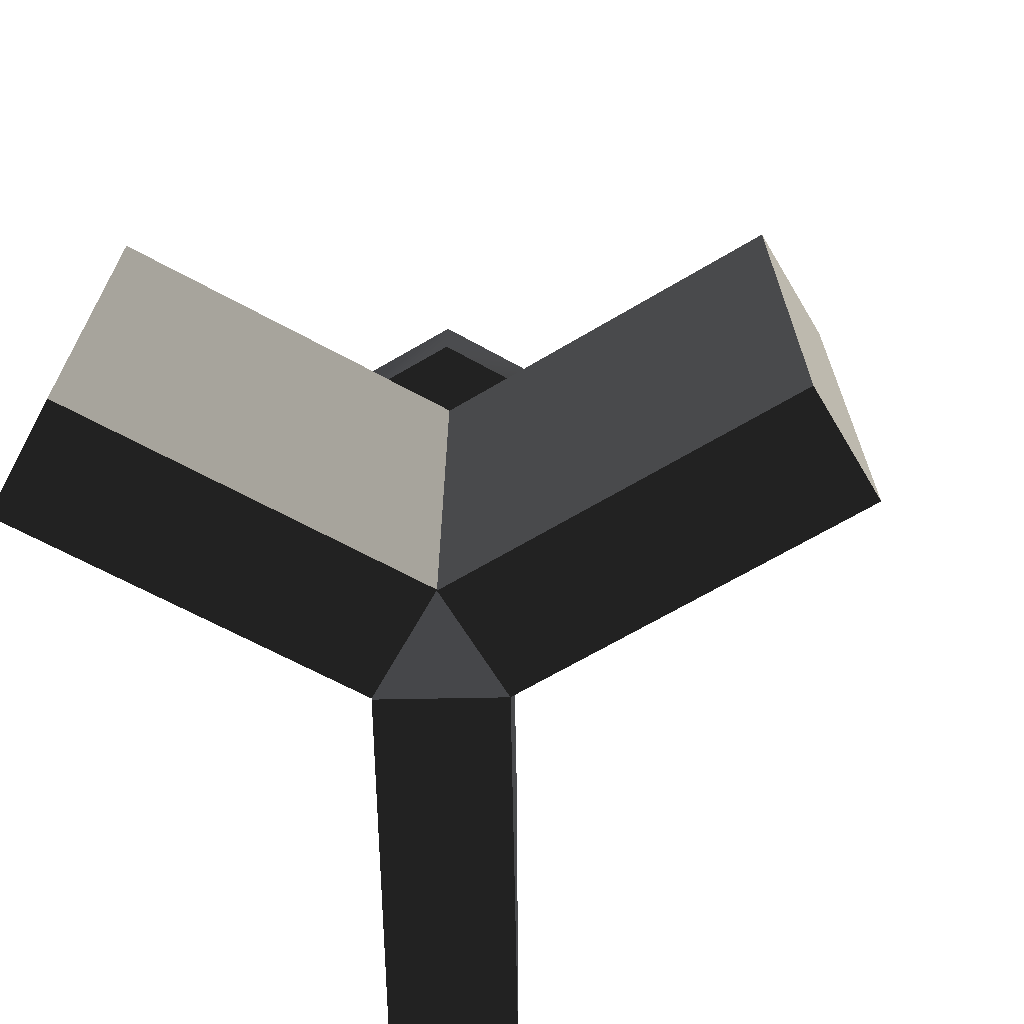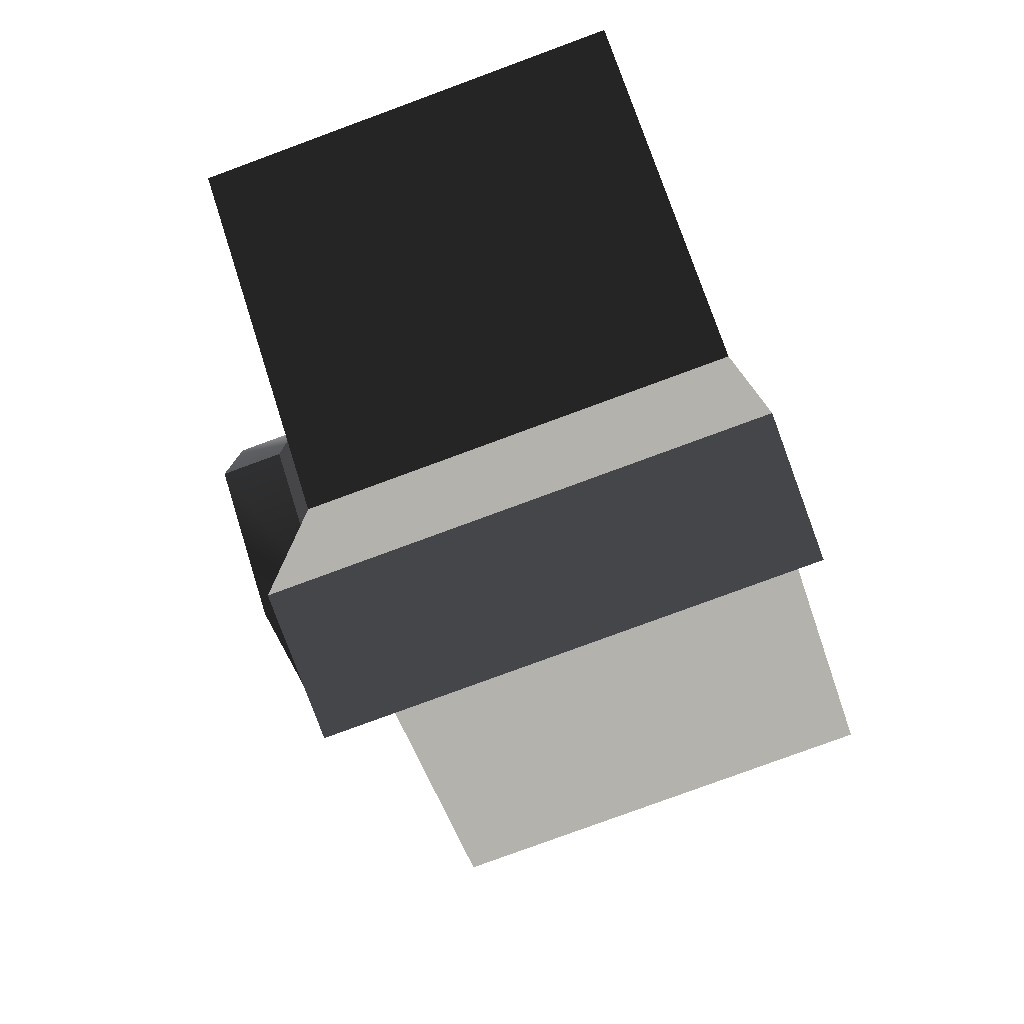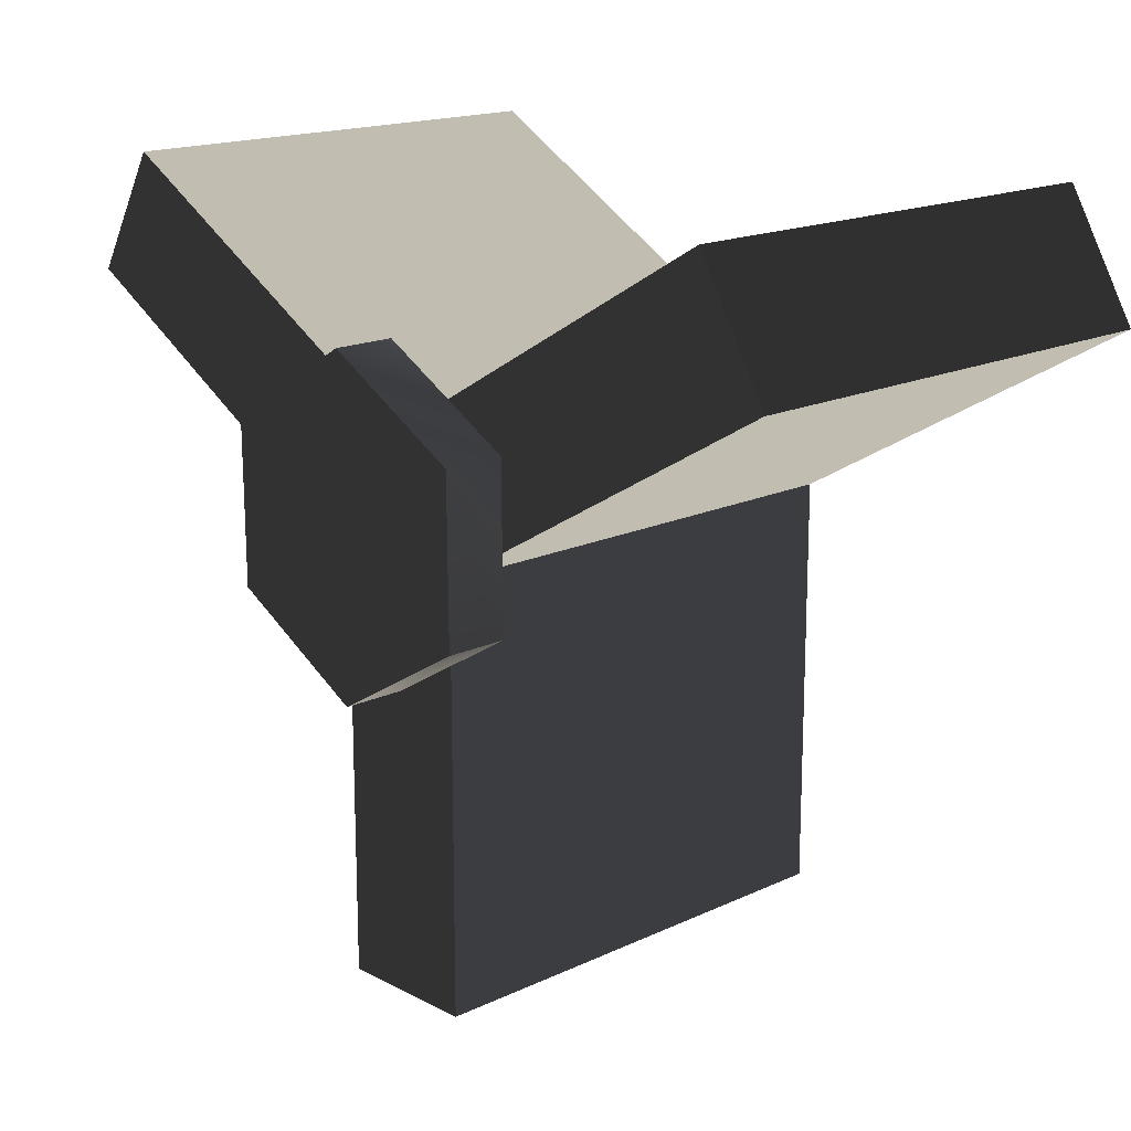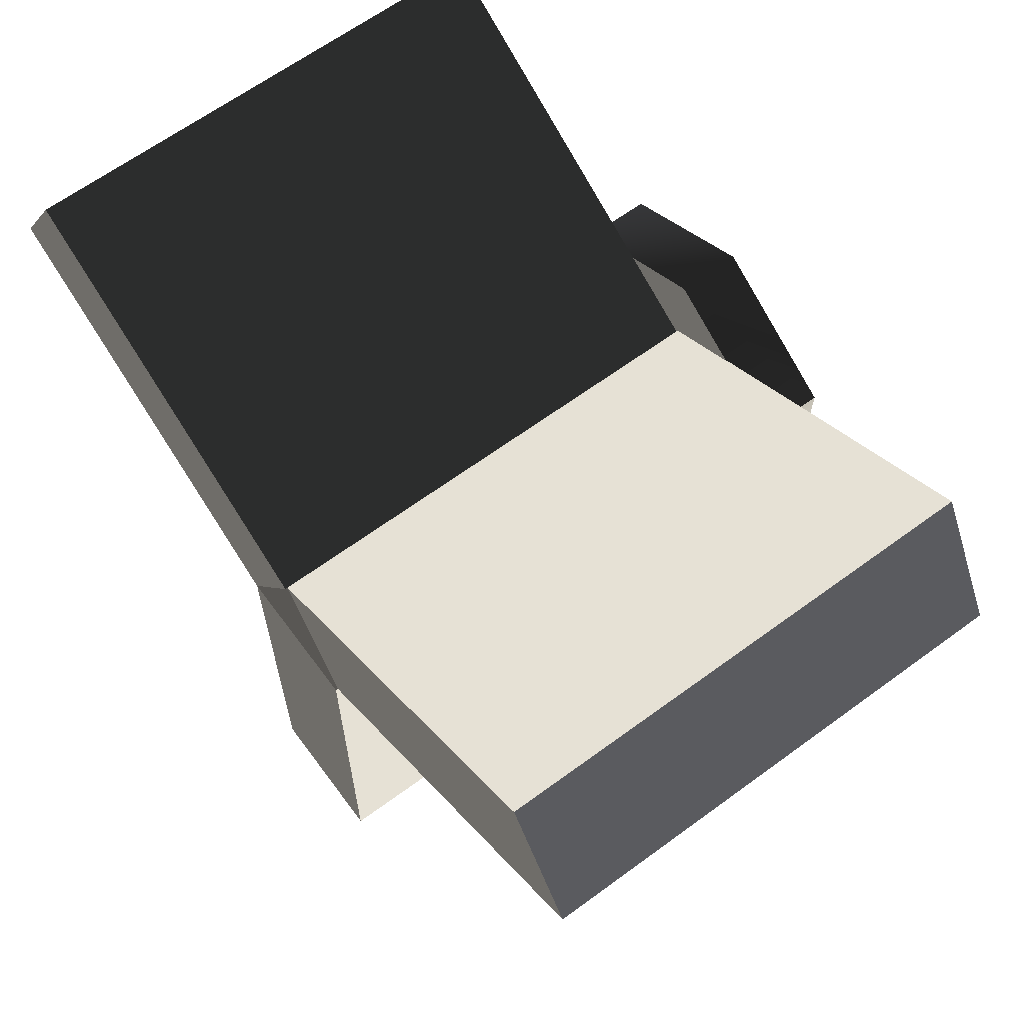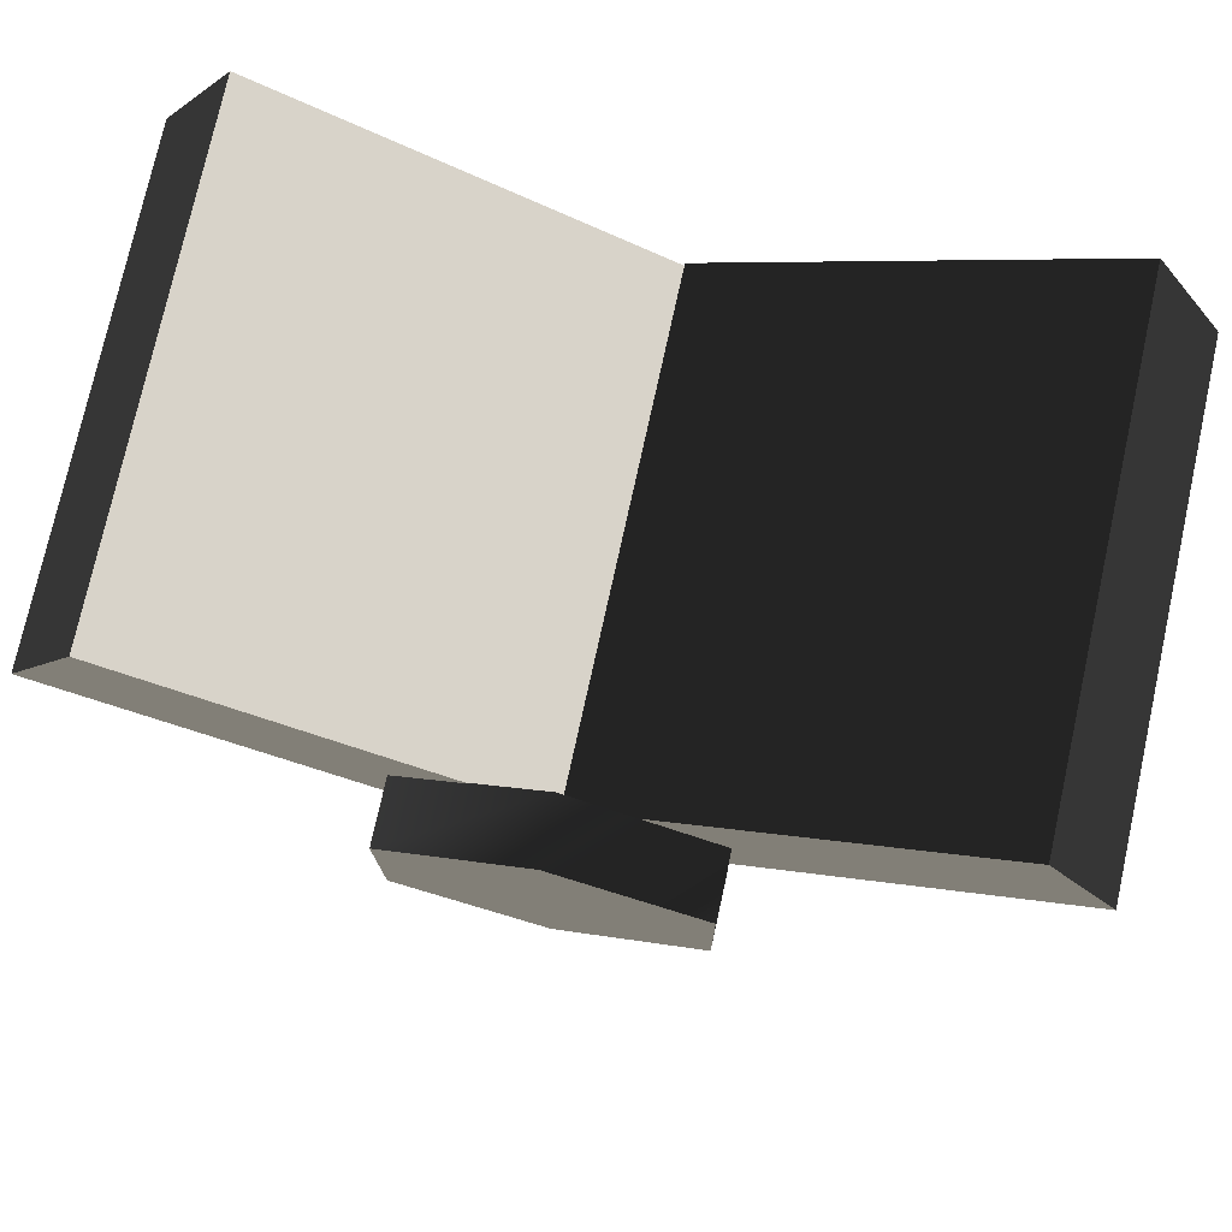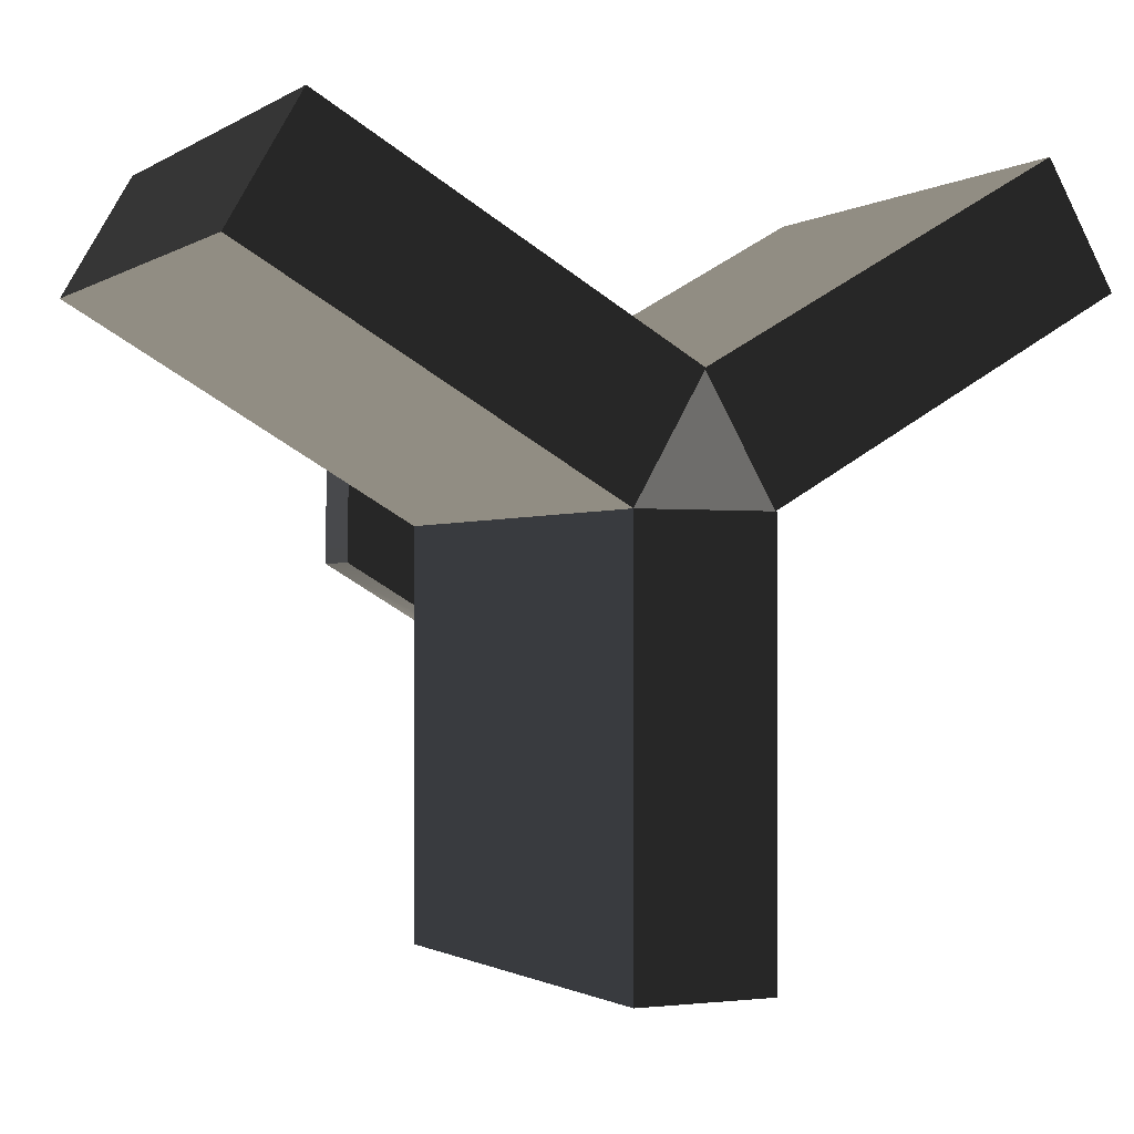
<metadata>
{"format":"obj","ext":"obj","renderer":"f3d","projection":"perspective","resolution":1024,"background":"white","views":[{"elev":-65.5,"azim":-58.9,"up":"+Z"},{"elev":-79.4,"azim":110.2,"up":"+Y"},{"elev":16.7,"azim":46.4,"up":"+Y"},{"elev":64.6,"azim":-126.5,"up":"+Y"},{"elev":75.8,"azim":12.4,"up":"+Y"},{"elev":-1.1,"azim":153.8,"up":"+Y"}]}
</metadata>
<code>
v  5.719 -3.473 19.23
v  20.51 5.066 19.23
v  14.8 14.96 19.23
v  29.59 23.5 19.23
v  0.008711 6.417 19.23
v  35.3 13.61 19.23
v  20.51 5.066 -19.46
v  5.719 -3.473 -19.46
v  0.008698 6.417 -19.46
v  14.8 14.96 -19.46
v  29.59 23.5 -19.46
v  35.3 13.61 -19.46
v  29.59 23.5 -0.1126
v  35.3 13.61 -0.1126
v  20.51 5.066 -0.1126
v  5.719 -3.473 -0.1126
v  14.8 14.96 -0.1126
v  0.008704 6.417 -0.1126
v  32.91 18.91 -18.69
v  32.91 18.91 -18.69
v  32.91 18.91 -18.69
v  32.91 18.91 -18.69
v  32.91 18.91 -18.69
v  32.91 18.91 -18.69
v  32.91 18.91 18.76
v  32.91 18.91 18.76
v  32.91 18.91 18.76
v  32.91 18.91 18.76
v  32.91 18.91 18.76
v  32.91 18.91 18.76
v  -5.709 -3.468 19.23
v  -5.709 -20.55 19.23
v  5.712 -20.55 19.23
v  5.712 -37.63 19.23
v  5.712 -3.468 19.23
v  -5.709 -37.63 19.23
v  -5.709 -20.55 -19.46
v  -5.709 -3.468 -19.46
v  5.712 -3.468 -19.46
v  5.712 -20.55 -19.46
v  5.712 -37.63 -19.46
v  -5.709 -37.63 -19.46
v  5.712 -37.63 -0.1125
v  -5.709 -37.63 -0.1124
v  -5.709 -20.55 -0.1124
v  -5.709 -3.468 -0.1124
v  5.712 -20.55 -0.1125
v  5.712 -3.468 -0.1125
v  0.001633 -38.04 18.5
v  0.001633 -38.04 18.5
v  0.001627 -38.04 18.5
v  0.001633 -38.04 18.5
v  0.001633 -38.04 18.5
v  0.001639 -38.04 18.5
v  0.00165 -38.05 -18.41
v  0.00165 -38.05 -18.41
v  0.001644 -38.05 -18.41
v  0.00165 -38.05 -18.41
v  0.00165 -38.05 -18.41
v  0.001656 -38.05 -18.41
v  -20.49 5.075 -19.26
v  -14.78 14.97 -19.26
v  0.009858 6.426 -19.26
v  -5.701 -3.465 -19.26
v  -35.28 13.61 -19.26
v  -29.57 23.5 -19.26
v  -5.701 -3.465 19.42
v  0.009871 6.426 19.42
v  -14.78 14.97 19.42
v  -29.57 23.5 19.42
v  -35.28 13.61 19.42
v  -20.49 5.075 19.42
v  -29.57 23.5 0.08095
v  -14.78 14.97 0.08094
v  0.009865 6.426 0.08094
v  -20.49 5.075 0.08094
v  -35.28 13.61 0.08095
v  -5.701 -3.465 0.08094
v  -32.62 18.91 -18.69
v  -32.62 18.91 -18.69
v  -32.62 18.91 -18.69
v  -32.62 18.91 -18.69
v  -32.62 18.91 -18.69
v  -32.62 18.91 -18.69
v  -32.62 18.91 18.67
v  -32.62 18.91 18.67
v  -32.62 18.91 18.67
v  -32.62 18.91 18.67
v  -32.62 18.91 18.67
v  -32.62 18.91 18.67
v  11.38 6.687 19.37
v  11.48 -6.513 19.37
v  2.489e-05 0 19.37
v  -0.1004 13.2 19.37
v  -11.48 6.513 19.37
v  -11.38 -6.687 19.37
v  0.1004 -13.2 19.37
v  11.48 -6.513 24.37
v  11.38 6.687 24.37
v  2.655e-05 0 24.37
v  -0.1004 13.2 24.37
v  -11.48 6.513 24.37
v  -11.38 -6.687 24.37
v  0.1004 -13.2 24.37
g frm-fuselg3
f 1 2 3
f 2 4 3
f 3 5 1
f 2 6 4
f 7 8 9
f 7 9 10
f 11 12 7
f 10 11 7
f 13 4 14
f 14 11 13
f 14 12 11
f 4 6 14
f 2 15 14
f 15 12 14
f 14 6 2
f 2 1 15
f 15 1 16
f 7 15 16
f 7 12 15
f 16 8 7
f 3 4 17
f 17 4 13
f 17 9 18
f 18 5 17
f 17 5 3
f 10 9 17
f 17 13 11
f 17 11 10
g frm-fuselg3
f 9 8 16
f 16 18 9
f 16 1 18
f 1 5 18
g frm-SSc11
f 19 20 21
f 22 21 20
f 19 21 23
f 22 23 21
f 19 24 20
f 22 20 24
f 19 23 24
f 22 24 23
g frm-SSc12
f 25 26 27
f 28 27 26
f 25 27 29
f 28 29 27
f 25 30 26
f 28 26 30
f 25 29 30
f 28 30 29
g frm-fuselg1
f 31 32 33
f 32 34 33
f 33 35 31
f 32 36 34
f 37 38 39
f 37 39 40
f 41 42 37
f 40 41 37
f 43 34 44
f 44 41 43
f 44 42 41
f 34 36 44
f 32 45 44
f 45 42 44
f 44 36 32
f 32 31 45
f 45 31 46
f 37 45 46
f 37 42 45
f 46 38 37
f 33 34 47
f 47 34 43
f 47 39 48
f 48 35 47
f 47 35 33
f 40 39 47
f 47 43 41
f 47 41 40
g frm-fuselg1
f 31 35 48
f 48 46 31
f 48 39 46
f 39 38 46
g frm-SSc8
f 49 50 51
f 52 51 50
f 49 51 53
f 52 53 51
f 49 54 50
f 52 50 54
f 49 53 54
f 52 54 53
g frm-SSc7
f 55 56 57
f 58 57 56
f 55 57 59
f 58 59 57
f 55 60 56
f 58 56 60
f 55 59 60
f 58 60 59
g frm-fuselg2
f 61 62 63
f 63 64 61
f 65 66 62
f 61 65 62
f 67 68 69
f 69 70 71
f 72 67 69
f 69 71 72
f 73 74 62
f 74 63 62
f 62 66 73
f 75 63 74
f 75 74 69
f 74 70 69
f 73 70 74
f 69 68 75
f 76 65 61
f 61 64 76
f 77 65 76
f 71 77 76
f 78 67 76
f 76 64 78
f 76 67 72
f 72 71 76
g frm-fuselg2
f 73 65 77
f 77 71 73
f 71 70 73
f 73 66 65
g frm-fuselg2
f 68 67 78
f 78 75 68
f 78 64 75
f 64 63 75
g frm-SSc9
f 79 80 81
f 82 81 80
f 79 81 83
f 82 83 81
f 79 84 80
f 82 80 84
f 79 83 84
f 82 84 83
g frm-SSc10
f 85 86 87
f 88 87 86
f 85 87 89
f 88 89 87
f 85 90 86
f 88 86 90
f 85 89 90
f 88 90 89
g frm-ffuselg
f 91 92 93
f 94 91 93
f 95 94 93
f 96 95 93
f 97 96 93
f 92 97 93
f 98 99 100
f 99 101 100
f 101 102 100
f 102 103 100
f 103 104 100
f 104 98 100
g frm-ffuselg
f 91 101 99
f 91 94 101
f 95 96 103
f 95 103 102
f 92 91 99
f 92 99 98
f 96 97 104
f 96 104 103
f 94 95 102
f 94 102 101
f 97 92 98
f 97 98 104

</code>
